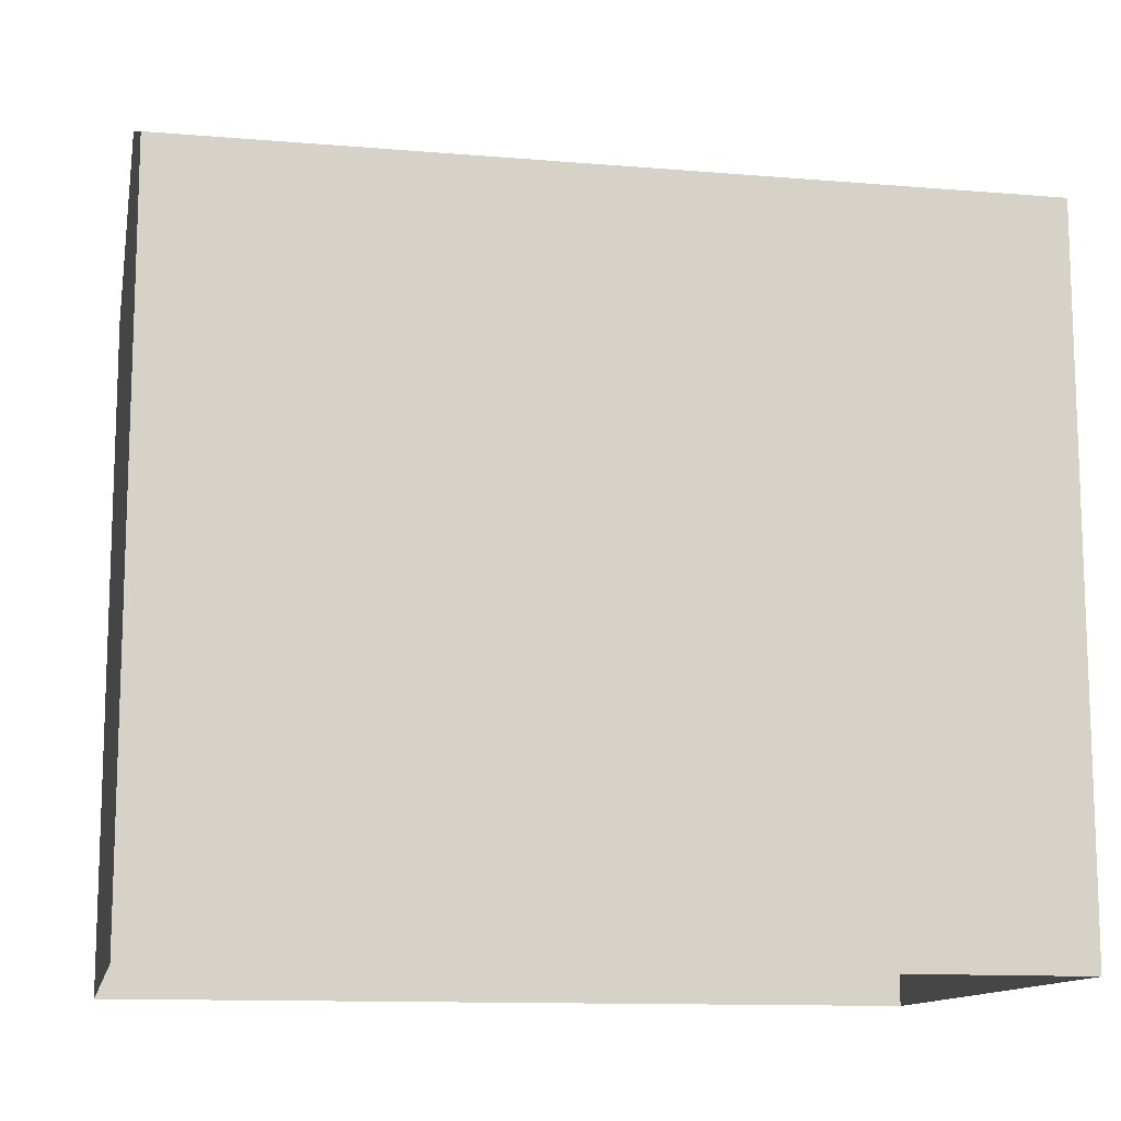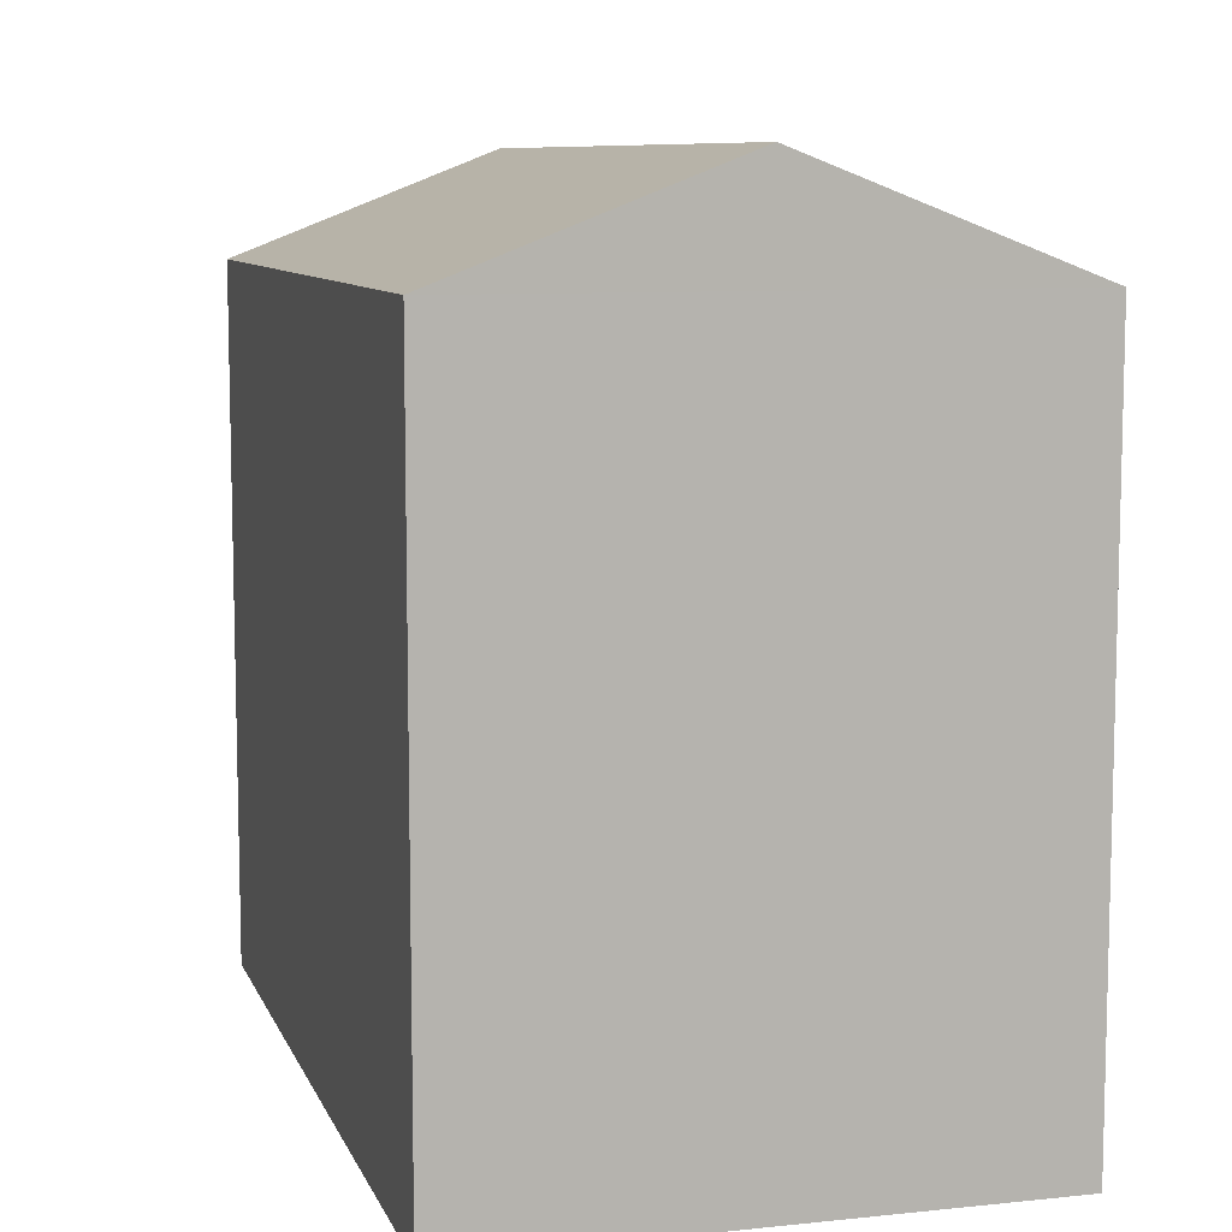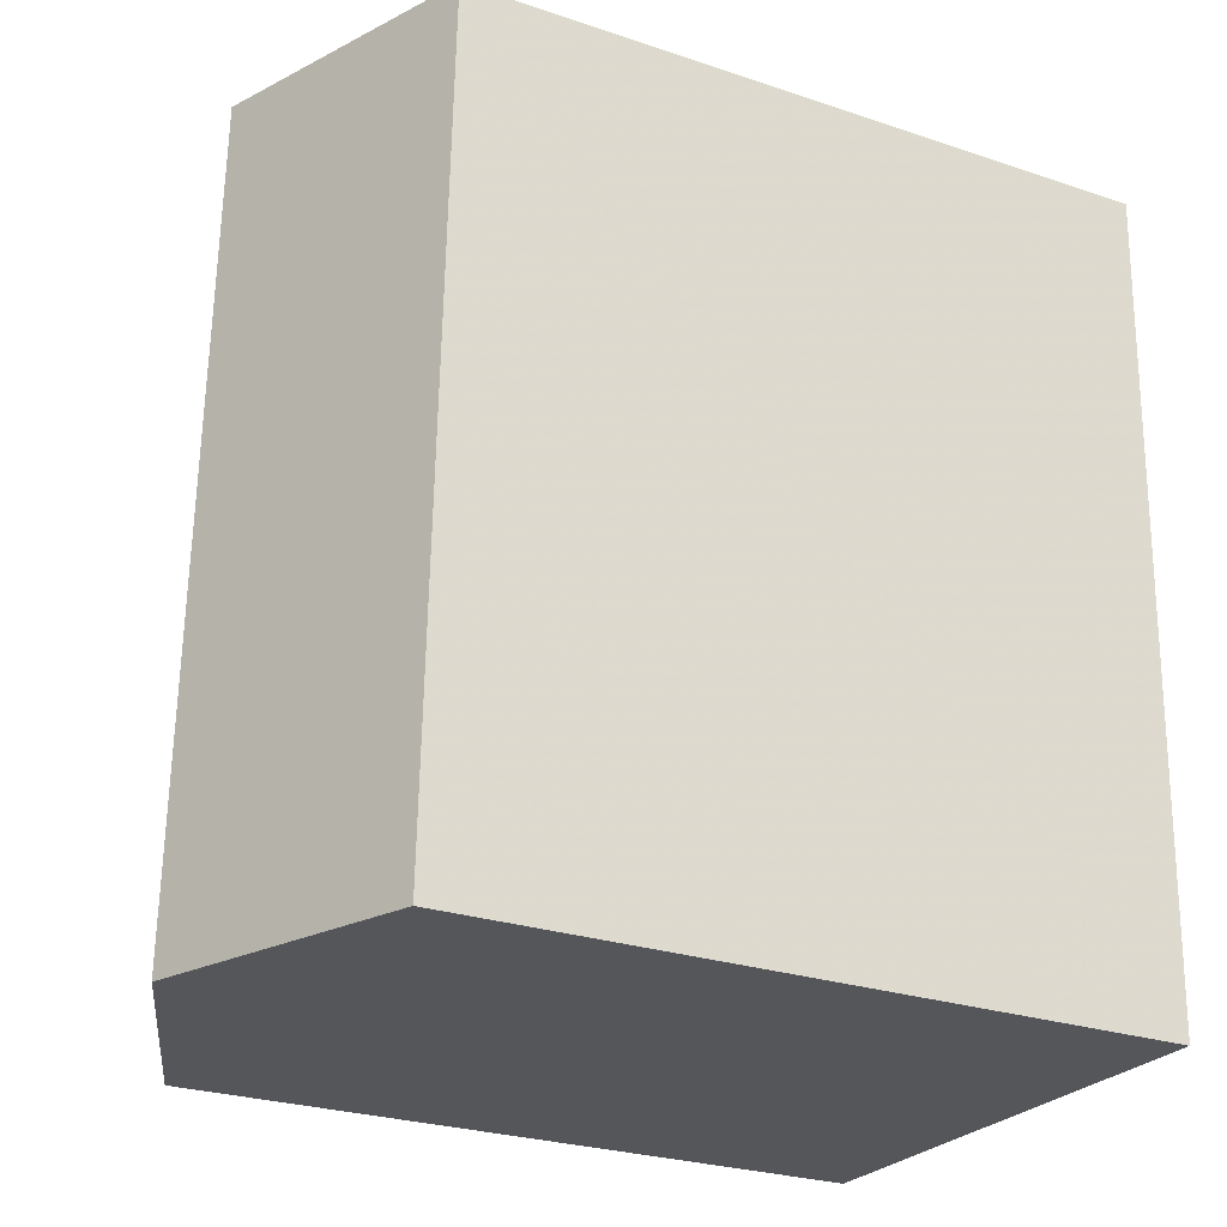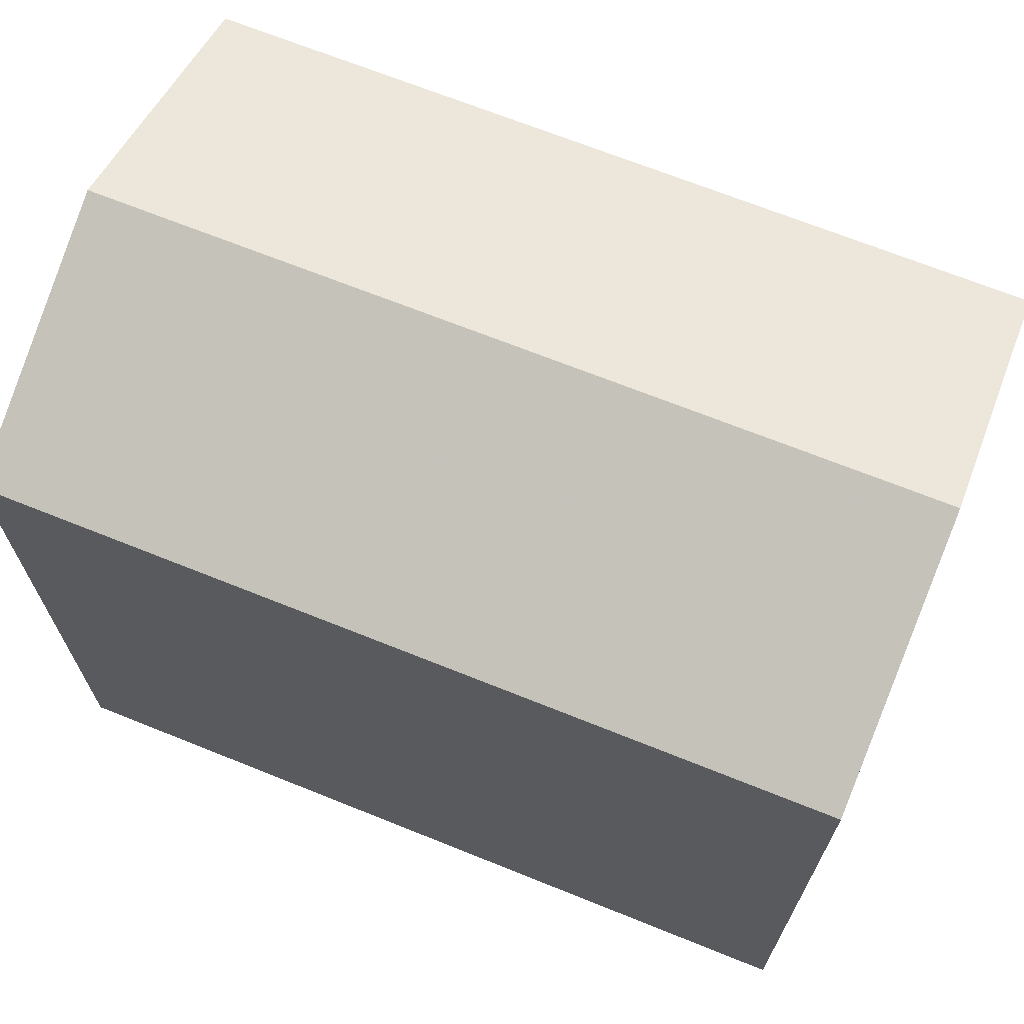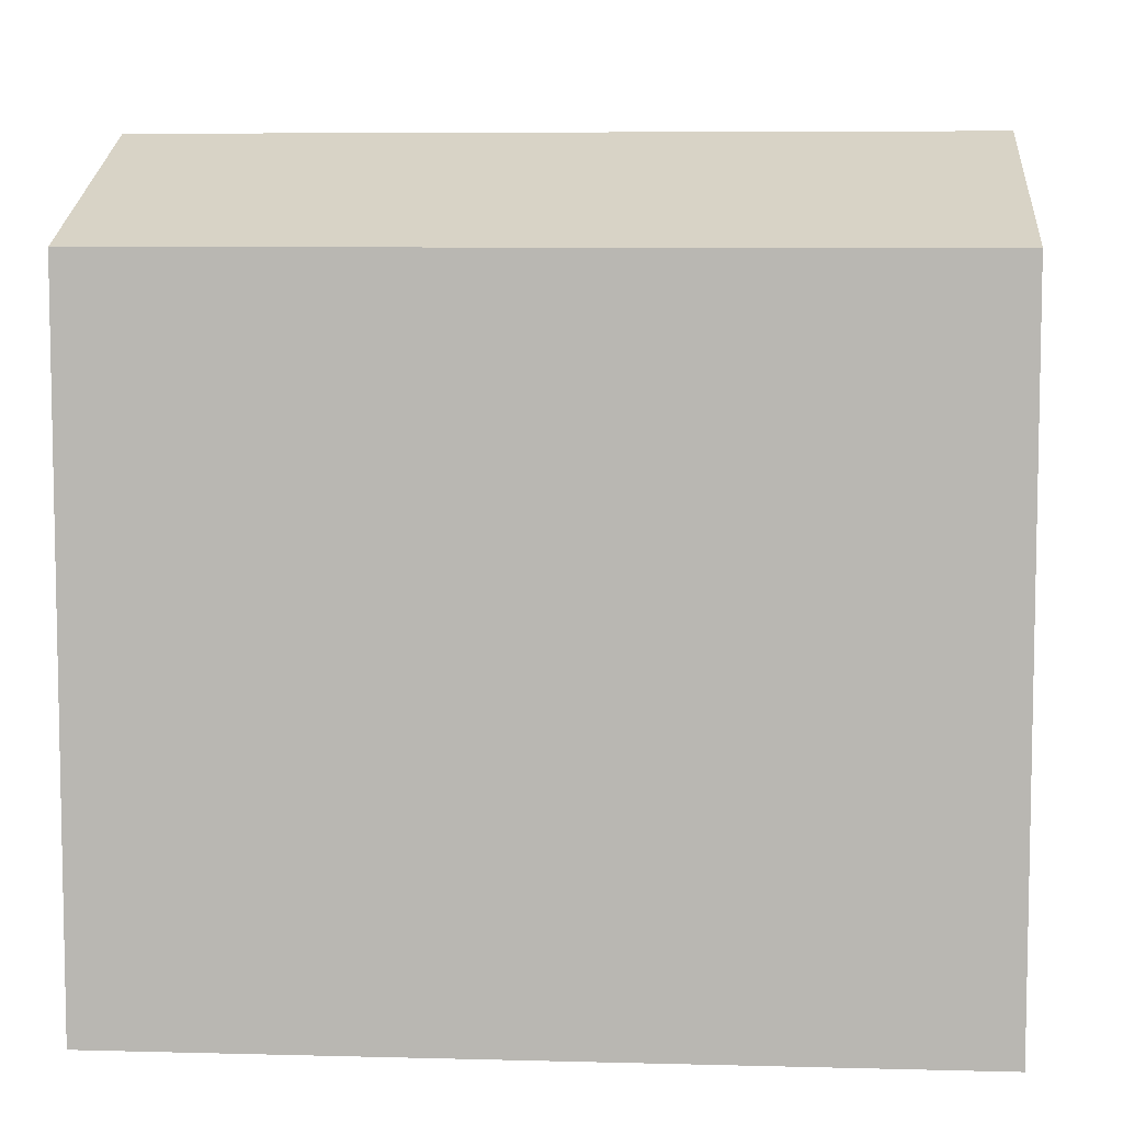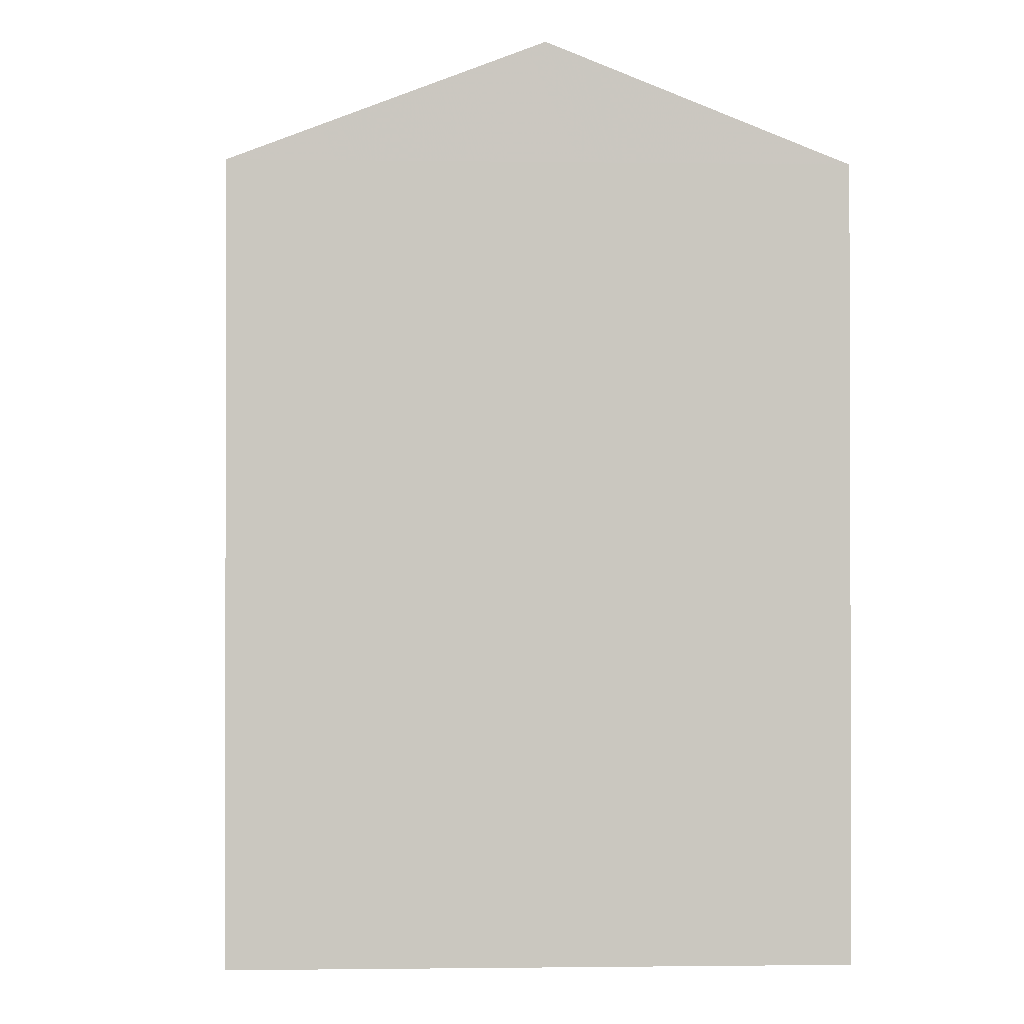
<metadata>
{"format":"obj","ext":"obj","renderer":"f3d","projection":"perspective","resolution":1024,"background":"white","views":[{"elev":-12.4,"azim":-103.0,"up":"+Z"},{"elev":8.8,"azim":162.3,"up":"+Z"},{"elev":-27.1,"azim":62.4,"up":"+Y"},{"elev":68.6,"azim":110.2,"up":"+Z"},{"elev":7.1,"azim":-87.6,"up":"+Z"},{"elev":-1.1,"azim":-4.8,"up":"+Z"}]}
</metadata>
<code>
v -3.731e+05 -1.041e+05 28.01
v -3.731e+05 -1.041e+05 28.01
v -3.731e+05 -1.041e+05 28.01
v -3.731e+05 -1.041e+05 28.01
v -3.731e+05 -1.041e+05 34.58
v -3.731e+05 -1.041e+05 33.72
v -3.731e+05 -1.041e+05 34.58
v -3.731e+05 -1.041e+05 33.72
v -3.731e+05 -1.041e+05 33.72
v -3.731e+05 -1.041e+05 33.72
f 1 2 3
f 1 4 2
f 5 6 7
f 5 8 6
f 7 9 5
f 7 10 9
f 6 3 2
f 6 8 3
f 10 4 1
f 9 10 1
f 9 1 8
f 9 8 5
f 1 3 8
f 2 4 6
f 6 10 7
f 6 4 10

</code>
